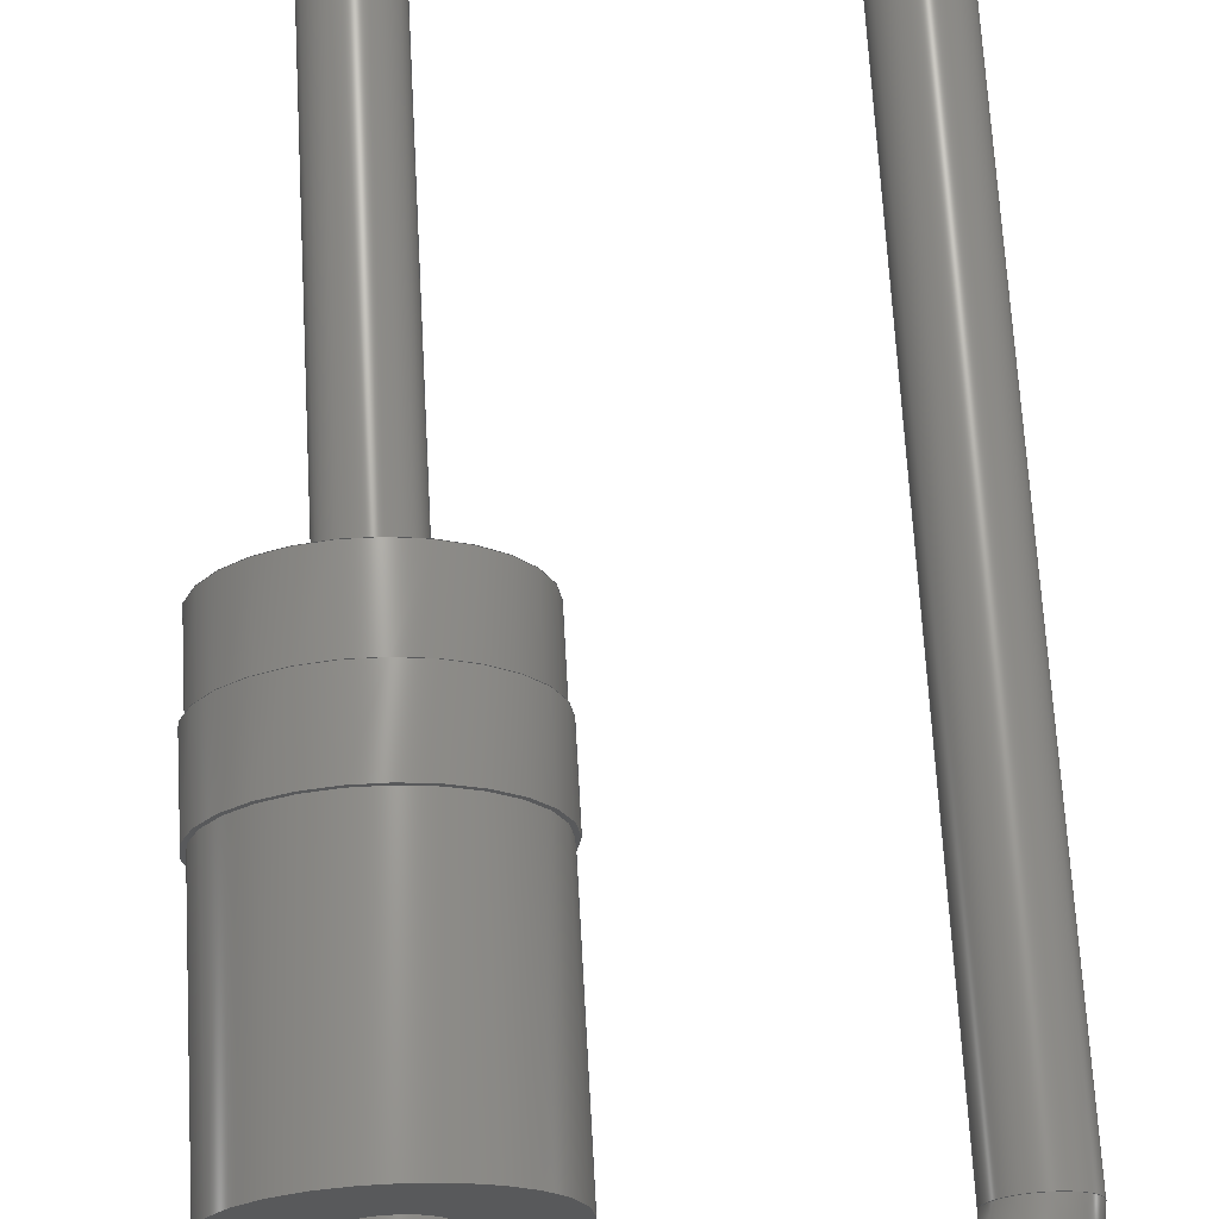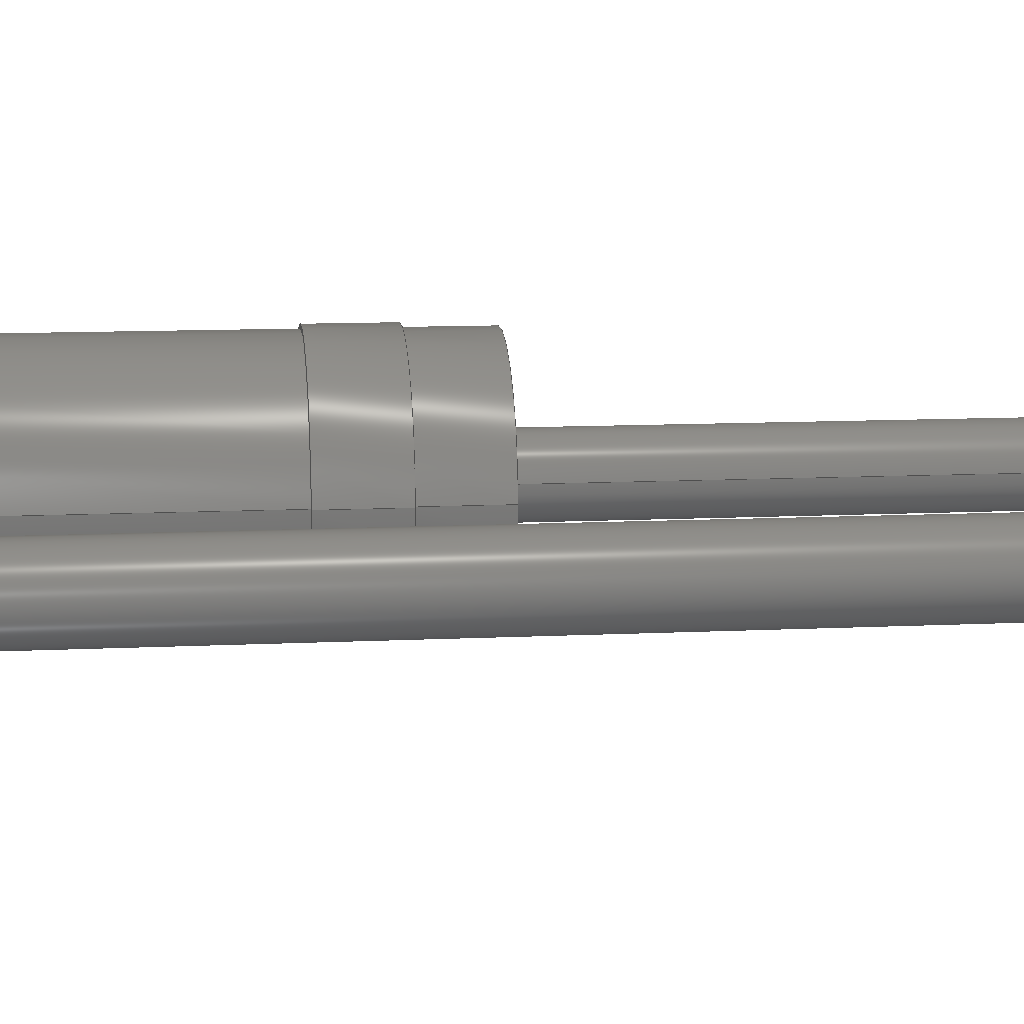
<metadata>
{"format":"step","ext":"step","renderer":"f3d","projection":"perspective","resolution":1024,"background":"white","views":[{"elev":68.7,"azim":-3.2,"up":"+Y"},{"elev":11.3,"azim":83.3,"up":"+Y"}]}
</metadata>
<code>
ISO-10303-21;
DATA;
#1=APPLICATION_PROTOCOL_DEFINITION('international standard','automotive_design',2000,#2);
#2=APPLICATION_CONTEXT('core data for automotive mechanical design processes');
#3=SHAPE_DEFINITION_REPRESENTATION(#4,#10);
#4=PRODUCT_DEFINITION_SHAPE('','',#5);
#5=PRODUCT_DEFINITION('design','',#6,#9);
#6=PRODUCT_DEFINITION_FORMATION('','',#7);
#7=PRODUCT('Vertical, 2.54 mm','Vertical, 2.54 mm','',(#8));
#8=PRODUCT_CONTEXT('',#2,'mechanical');
#9=PRODUCT_DEFINITION_CONTEXT('part definition',#2,'design');
#10=ADVANCED_BREP_SHAPE_REPRESENTATION('',(#11,#15),#310);
#11=AXIS2_PLACEMENT_3D('',#12,#13,#14);
#12=CARTESIAN_POINT('',(0,0,0));
#13=DIRECTION('',(0,0,1));
#14=DIRECTION('',(1,0,0));
#15=MANIFOLD_SOLID_BREP('',#16);
#16=CLOSED_SHELL('',(#17,#43,#55,#67,#83,#102,#113,#169,#179,#199,#210,#266,#277,#297,#303));
#17=ADVANCED_FACE('',(#18),#40,.T.);
#18=FACE_BOUND('',#19,.T.);
#19=EDGE_LOOP('',(#20,#29,#34,#35));
#20=ORIENTED_EDGE('',*,*,#21,.T.);
#21=EDGE_CURVE('',#22,#24,#26,.T.);
#22=VERTEX_POINT('',#23);
#23=CARTESIAN_POINT('',(-0.4775,-1.941e-16,1.34));
#24=VERTEX_POINT('',#25);
#25=CARTESIAN_POINT('',(-0.4775,-1.941e-16,2.9));
#26=LINE('',#27,#28);
#27=CARTESIAN_POINT('',(-0.4775,-1.941e-16,0.3));
#28=VECTOR('',#13,1);
#29=ORIENTED_EDGE('',*,*,#30,.F.);
#30=EDGE_CURVE('',#24,#24,#31,.T.);
#31=CIRCLE('',#32,0.7925);
#32=AXIS2_PLACEMENT_3D('',#33,#13,#14);
#33=CARTESIAN_POINT('',(-1.27,0,2.9));
#34=ORIENTED_EDGE('',*,*,#21,.F.);
#35=ORIENTED_EDGE('',*,*,#36,.T.);
#36=EDGE_CURVE('',#22,#22,#37,.T.);
#37=CIRCLE('',#38,0.7925);
#38=AXIS2_PLACEMENT_3D('',#39,#13,#14);
#39=CARTESIAN_POINT('',(-1.27,0,1.34));
#40=CYLINDRICAL_SURFACE('',#41,0.7925);
#41=AXIS2_PLACEMENT_3D('',#42,#13,#14);
#42=CARTESIAN_POINT('',(-1.27,0,0.3));
#43=ADVANCED_FACE('',(#44,#51),#54,.T.);
#44=FACE_BOUND('',#45,.T.);
#45=EDGE_LOOP('',(#46));
#46=ORIENTED_EDGE('',*,*,#47,.T.);
#47=EDGE_CURVE('',#48,#48,#50,.T.);
#48=VERTEX_POINT('',#49);
#49=CARTESIAN_POINT('',(-0.4525,-2.002e-16,1.34));
#50=CIRCLE('',#38,0.8175);
#51=FACE_BOUND('',#52,.T.);
#52=EDGE_LOOP('',(#53));
#53=ORIENTED_EDGE('',*,*,#36,.F.);
#54=PLANE('',#38);
#55=ADVANCED_FACE('',(#56,#59),#66,.T.);
#56=FACE_BOUND('',#57,.T.);
#57=EDGE_LOOP('',(#58));
#58=ORIENTED_EDGE('',*,*,#30,.T.);
#59=FACE_BOUND('',#60,.T.);
#60=EDGE_LOOP('',(#61));
#61=ORIENTED_EDGE('',*,*,#62,.F.);
#62=EDGE_CURVE('',#63,#63,#65,.T.);
#63=VERTEX_POINT('',#64);
#64=CARTESIAN_POINT('',(-1.018,0,2.9));
#65=CIRCLE('',#32,0.2525);
#66=PLANE('',#32);
#67=ADVANCED_FACE('',(#68),#82,.T.);
#68=FACE_BOUND('',#69,.T.);
#69=EDGE_LOOP('',(#70,#71,#76,#81));
#70=ORIENTED_EDGE('',*,*,#47,.F.);
#71=ORIENTED_EDGE('',*,*,#72,.F.);
#72=EDGE_CURVE('',#73,#48,#75,.T.);
#73=VERTEX_POINT('',#74);
#74=CARTESIAN_POINT('',(-0.4525,-2.002e-16,0.82));
#75=LINE('',#74,#28);
#76=ORIENTED_EDGE('',*,*,#77,.T.);
#77=EDGE_CURVE('',#73,#73,#78,.T.);
#78=CIRCLE('',#79,0.8175);
#79=AXIS2_PLACEMENT_3D('',#80,#13,#14);
#80=CARTESIAN_POINT('',(-1.27,0,0.82));
#81=ORIENTED_EDGE('',*,*,#72,.T.);
#82=CYLINDRICAL_SURFACE('',#79,0.8175);
#83=ADVANCED_FACE('',(#84),#99,.T.);
#84=FACE_BOUND('',#85,.T.);
#85=EDGE_LOOP('',(#86,#87,#93,#98));
#86=ORIENTED_EDGE('',*,*,#62,.T.);
#87=ORIENTED_EDGE('',*,*,#88,.T.);
#88=EDGE_CURVE('',#63,#89,#91,.T.);
#89=VERTEX_POINT('',#90);
#90=CARTESIAN_POINT('',(-1.018,0,2.953));
#91=LINE('',#92,#28);
#92=CARTESIAN_POINT('',(-1.018,0,-3));
#93=ORIENTED_EDGE('',*,*,#94,.F.);
#94=EDGE_CURVE('',#89,#89,#95,.T.);
#95=CIRCLE('',#96,0.2525);
#96=AXIS2_PLACEMENT_3D('',#97,#13,#14);
#97=CARTESIAN_POINT('',(-1.27,0,2.953));
#98=ORIENTED_EDGE('',*,*,#88,.F.);
#99=CYLINDRICAL_SURFACE('',#100,0.2525);
#100=AXIS2_PLACEMENT_3D('',#101,#13,#14);
#101=CARTESIAN_POINT('',(-1.27,0,-3));
#102=ADVANCED_FACE('',(#103,#105),#112,.F.);
#103=FACE_BOUND('',#104,.F.);
#104=EDGE_LOOP('',(#76));
#105=FACE_BOUND('',#106,.F.);
#106=EDGE_LOOP('',(#107));
#107=ORIENTED_EDGE('',*,*,#108,.F.);
#108=EDGE_CURVE('',#109,#109,#111,.T.);
#109=VERTEX_POINT('',#110);
#110=CARTESIAN_POINT('',(-0.4775,-1.941e-16,0.82));
#111=CIRCLE('',#79,0.7925);
#112=PLANE('',#79);
#113=ADVANCED_FACE('',(#114),#138,.T.);
#114=FACE_BOUND('',#115,.T.);
#115=EDGE_LOOP('',(#116,#128,#136,#137));
#116=ORIENTED_EDGE('',*,*,#117,.T.);
#117=EDGE_CURVE('',#89,#118,#120,.T.);
#118=VERTEX_POINT('',#119);
#119=CARTESIAN_POINT('',(-0.77,0,3.2));
#120=( BOUNDED_CURVE() B_SPLINE_CURVE(6,(#121,#122,#123,#124,#125,#126,#127),.UNSPECIFIED.,.F.,.F.) B_SPLINE_CURVE_WITH_KNOTS((7,7),(3.142,4.712),.PIECEWISE_BEZIER_KNOTS.) CURVE()GEOMETRIC_REPRESENTATION_ITEM() RATIONAL_B_SPLINE_CURVE((1.669,1.669,1.669,1.669,1.669,1.669,1.669)) REPRESENTATION_ITEM('') );
#121=CARTESIAN_POINT('',(-1.018,-3.092e-17,2.953));
#122=CARTESIAN_POINT('',(-1.018,-3.092e-17,3.017));
#123=CARTESIAN_POINT('',(-0.9971,-3.092e-17,3.082));
#124=CARTESIAN_POINT('',(-0.9564,-3.092e-17,3.139));
#125=CARTESIAN_POINT('',(-0.8996,-3.092e-17,3.18));
#126=CARTESIAN_POINT('',(-0.8348,-3.092e-17,3.2));
#127=CARTESIAN_POINT('',(-0.77,-3.092e-17,3.2));
#128=ORIENTED_EDGE('',*,*,#129,.F.);
#129=EDGE_CURVE('',#118,#118,#130,.T.);
#130=( BOUNDED_CURVE() B_SPLINE_CURVE(6,(#127,#131,#132,#133,#134,#135,#127),.UNSPECIFIED.,.T.,.F.) B_SPLINE_CURVE_WITH_KNOTS((1,6,6,1),(-6.283,0,6.283,12.57),.UNSPECIFIED.)CURVE() GEOMETRIC_REPRESENTATION_ITEM() RATIONAL_B_SPLINE_CURVE((1.669,1.037,1.038,0.8535,1.038,1.037,1.669)) REPRESENTATION_ITEM('') );
#131=CARTESIAN_POINT('',(-0.77,0.4195,3.2));
#132=CARTESIAN_POINT('',(-0.77,0.4798,3.719));
#133=CARTESIAN_POINT('',(-0.77,8.733e-16,4.147));
#134=CARTESIAN_POINT('',(-0.77,-0.4798,3.719));
#135=CARTESIAN_POINT('',(-0.77,-0.4195,3.2));
#136=ORIENTED_EDGE('',*,*,#117,.F.);
#137=ORIENTED_EDGE('',*,*,#94,.T.);
#138=( BOUNDED_SURFACE() B_SPLINE_SURFACE(6,6,((#121,#122,#123,#124,#125,#126,#127),(#139,#140,#141,#142,#143,#144,#131),(#145,#146,#147,#148,#149,#150,#132),(#151,#152,#153,#154,#155,#156,#133),(#157,#158,#159,#160,#161,#162,#134),(#163,#164,#165,#166,#167,#168,#135),(#121,#122,#123,#124,#125,#126,#127)),.UNSPECIFIED.,.T.,.F.,.F.) B_SPLINE_SURFACE_WITH_KNOTS((1,6,6,1),(7,7),(-6.283,0,6.283,12.57),(3.142,4.712),.UNSPECIFIED.) GEOMETRIC_REPRESENTATION_ITEM()RATIONAL_B_SPLINE_SURFACE(((1.669,1.669,1.669,1.669,1.669,1.669,1.669),(1.037,1.037,1.037,1.037,1.037,1.037,1.037),(1.038,1.038,1.038,1.038,1.038,1.038,1.038),(0.8535,0.8535,0.8535,0.8535,0.8535,0.8535,0.8535),(1.038,1.038,1.038,1.038,1.038,1.038,1.038),(1.037,1.037,1.037,1.037,1.037,1.037,1.037),(1.669,1.669,1.669,1.669,1.669,1.669,1.669))) REPRESENTATION_ITEM('') SURFACE() );
#139=CARTESIAN_POINT('',(-1.018,0.4195,2.953));
#140=CARTESIAN_POINT('',(-1.018,0.4195,3.017));
#141=CARTESIAN_POINT('',(-0.9971,0.4195,3.082));
#142=CARTESIAN_POINT('',(-0.9564,0.4195,3.139));
#143=CARTESIAN_POINT('',(-0.8996,0.4195,3.18));
#144=CARTESIAN_POINT('',(-0.8348,0.4195,3.2));
#145=CARTESIAN_POINT('',(-1.536,0.4798,2.953));
#146=CARTESIAN_POINT('',(-1.536,0.4798,3.153));
#147=CARTESIAN_POINT('',(-1.473,0.4798,3.354));
#148=CARTESIAN_POINT('',(-1.347,0.4798,3.53));
#149=CARTESIAN_POINT('',(-1.171,0.4798,3.656));
#150=CARTESIAN_POINT('',(-0.9706,0.4798,3.719));
#151=CARTESIAN_POINT('',(-1.964,8.733e-16,2.953));
#152=CARTESIAN_POINT('',(-1.964,8.733e-16,3.265));
#153=CARTESIAN_POINT('',(-1.866,8.733e-16,3.578));
#154=CARTESIAN_POINT('',(-1.669,8.733e-16,3.852));
#155=CARTESIAN_POINT('',(-1.395,8.733e-16,4.048));
#156=CARTESIAN_POINT('',(-1.083,8.733e-16,4.147));
#157=CARTESIAN_POINT('',(-1.536,-0.4798,2.953));
#158=CARTESIAN_POINT('',(-1.536,-0.4798,3.153));
#159=CARTESIAN_POINT('',(-1.473,-0.4798,3.354));
#160=CARTESIAN_POINT('',(-1.347,-0.4798,3.53));
#161=CARTESIAN_POINT('',(-1.171,-0.4798,3.656));
#162=CARTESIAN_POINT('',(-0.9706,-0.4798,3.719));
#163=CARTESIAN_POINT('',(-1.018,-0.4195,2.953));
#164=CARTESIAN_POINT('',(-1.018,-0.4195,3.017));
#165=CARTESIAN_POINT('',(-0.9971,-0.4195,3.082));
#166=CARTESIAN_POINT('',(-0.9564,-0.4195,3.139));
#167=CARTESIAN_POINT('',(-0.8996,-0.4195,3.18));
#168=CARTESIAN_POINT('',(-0.8348,-0.4195,3.2));
#169=ADVANCED_FACE('',(#170),#40,.T.);
#170=FACE_BOUND('',#171,.T.);
#171=EDGE_LOOP('',(#107,#172,#175,#178));
#172=ORIENTED_EDGE('',*,*,#173,.F.);
#173=EDGE_CURVE('',#174,#109,#26,.T.);
#174=VERTEX_POINT('',#27);
#175=ORIENTED_EDGE('',*,*,#176,.T.);
#176=EDGE_CURVE('',#174,#174,#177,.T.);
#177=CIRCLE('',#41,0.7925);
#178=ORIENTED_EDGE('',*,*,#173,.T.);
#179=ADVANCED_FACE('',(#180),#196,.T.);
#180=FACE_BOUND('',#181,.T.);
#181=EDGE_LOOP('',(#182,#188,#194,#195));
#182=ORIENTED_EDGE('',*,*,#183,.T.);
#183=EDGE_CURVE('',#118,#184,#186,.T.);
#184=VERTEX_POINT('',#185);
#185=CARTESIAN_POINT('',(0.77,0,3.2));
#186=LINE('',#119,#187);
#187=VECTOR('',#14,1);
#188=ORIENTED_EDGE('',*,*,#189,.F.);
#189=EDGE_CURVE('',#184,#184,#190,.T.);
#190=CIRCLE('',#191,0.2525);
#191=AXIS2_PLACEMENT_3D('',#192,#14,#193);
#192=CARTESIAN_POINT('',(0.77,0,3.453));
#193=DIRECTION('',(0,0,-1));
#194=ORIENTED_EDGE('',*,*,#183,.F.);
#195=ORIENTED_EDGE('',*,*,#129,.T.);
#196=CYLINDRICAL_SURFACE('',#197,0.2525);
#197=AXIS2_PLACEMENT_3D('',#198,#14,#193);
#198=CARTESIAN_POINT('',(-0.77,0,3.453));
#199=ADVANCED_FACE('',(#200,#202),#209,.F.);
#200=FACE_BOUND('',#201,.F.);
#201=EDGE_LOOP('',(#175));
#202=FACE_BOUND('',#203,.F.);
#203=EDGE_LOOP('',(#204));
#204=ORIENTED_EDGE('',*,*,#205,.F.);
#205=EDGE_CURVE('',#206,#206,#208,.T.);
#206=VERTEX_POINT('',#207);
#207=CARTESIAN_POINT('',(-1.018,0,0.3));
#208=CIRCLE('',#41,0.2525);
#209=PLANE('',#41);
#210=ADVANCED_FACE('',(#211),#235,.T.);
#211=FACE_BOUND('',#212,.T.);
#212=EDGE_LOOP('',(#213,#225,#233,#234));
#213=ORIENTED_EDGE('',*,*,#214,.T.);
#214=EDGE_CURVE('',#184,#215,#217,.T.);
#215=VERTEX_POINT('',#216);
#216=CARTESIAN_POINT('',(1.018,0,2.953));
#217=( BOUNDED_CURVE() B_SPLINE_CURVE(6,(#218,#219,#220,#221,#222,#223,#224),.UNSPECIFIED.,.F.,.F.) B_SPLINE_CURVE_WITH_KNOTS((7,7),(4.712,6.283),.PIECEWISE_BEZIER_KNOTS.) CURVE()GEOMETRIC_REPRESENTATION_ITEM() RATIONAL_B_SPLINE_CURVE((1.669,1.669,1.669,1.669,1.669,1.669,1.669)) REPRESENTATION_ITEM('') );
#218=CARTESIAN_POINT('',(0.77,-3.092e-17,3.2));
#219=CARTESIAN_POINT('',(0.8348,-3.092e-17,3.2));
#220=CARTESIAN_POINT('',(0.8996,-3.092e-17,3.18));
#221=CARTESIAN_POINT('',(0.9564,-3.092e-17,3.139));
#222=CARTESIAN_POINT('',(0.9971,-3.092e-17,3.082));
#223=CARTESIAN_POINT('',(1.018,-3.092e-17,3.017));
#224=CARTESIAN_POINT('',(1.018,-3.092e-17,2.953));
#225=ORIENTED_EDGE('',*,*,#226,.F.);
#226=EDGE_CURVE('',#215,#215,#227,.T.);
#227=( BOUNDED_CURVE() B_SPLINE_CURVE(6,(#224,#228,#229,#230,#231,#232,#224),.UNSPECIFIED.,.T.,.F.) B_SPLINE_CURVE_WITH_KNOTS((1,6,6,1),(-6.283,0,6.283,12.57),.UNSPECIFIED.)CURVE() GEOMETRIC_REPRESENTATION_ITEM() RATIONAL_B_SPLINE_CURVE((1.669,1.037,1.038,0.8535,1.038,1.037,1.669)) REPRESENTATION_ITEM('') );
#228=CARTESIAN_POINT('',(1.018,0.4195,2.953));
#229=CARTESIAN_POINT('',(1.536,0.4798,2.953));
#230=CARTESIAN_POINT('',(1.964,8.733e-16,2.953));
#231=CARTESIAN_POINT('',(1.536,-0.4798,2.953));
#232=CARTESIAN_POINT('',(1.018,-0.4195,2.953));
#233=ORIENTED_EDGE('',*,*,#214,.F.);
#234=ORIENTED_EDGE('',*,*,#189,.T.);
#235=( BOUNDED_SURFACE() B_SPLINE_SURFACE(6,6,((#218,#219,#220,#221,#222,#223,#224),(#236,#237,#238,#239,#240,#241,#228),(#242,#243,#244,#245,#246,#247,#229),(#248,#249,#250,#251,#252,#253,#230),(#254,#255,#256,#257,#258,#259,#231),(#260,#261,#262,#263,#264,#265,#232),(#218,#219,#220,#221,#222,#223,#224)),.UNSPECIFIED.,.T.,.F.,.F.) B_SPLINE_SURFACE_WITH_KNOTS((1,6,6,1),(7,7),(-6.283,0,6.283,12.57),(4.712,6.283),.UNSPECIFIED.) GEOMETRIC_REPRESENTATION_ITEM()RATIONAL_B_SPLINE_SURFACE(((1.669,1.669,1.669,1.669,1.669,1.669,1.669),(1.037,1.037,1.037,1.037,1.037,1.037,1.037),(1.038,1.038,1.038,1.038,1.038,1.038,1.038),(0.8535,0.8535,0.8535,0.8535,0.8535,0.8535,0.8535),(1.038,1.038,1.038,1.038,1.038,1.038,1.038),(1.037,1.037,1.037,1.037,1.037,1.037,1.037),(1.669,1.669,1.669,1.669,1.669,1.669,1.669))) REPRESENTATION_ITEM('') SURFACE() );
#236=CARTESIAN_POINT('',(0.77,0.4195,3.2));
#237=CARTESIAN_POINT('',(0.8348,0.4195,3.2));
#238=CARTESIAN_POINT('',(0.8996,0.4195,3.18));
#239=CARTESIAN_POINT('',(0.9564,0.4195,3.139));
#240=CARTESIAN_POINT('',(0.9971,0.4195,3.082));
#241=CARTESIAN_POINT('',(1.018,0.4195,3.017));
#242=CARTESIAN_POINT('',(0.77,0.4798,3.719));
#243=CARTESIAN_POINT('',(0.9706,0.4798,3.719));
#244=CARTESIAN_POINT('',(1.171,0.4798,3.656));
#245=CARTESIAN_POINT('',(1.347,0.4798,3.53));
#246=CARTESIAN_POINT('',(1.473,0.4798,3.354));
#247=CARTESIAN_POINT('',(1.536,0.4798,3.153));
#248=CARTESIAN_POINT('',(0.77,8.733e-16,4.147));
#249=CARTESIAN_POINT('',(1.083,8.733e-16,4.147));
#250=CARTESIAN_POINT('',(1.395,8.733e-16,4.048));
#251=CARTESIAN_POINT('',(1.669,8.733e-16,3.852));
#252=CARTESIAN_POINT('',(1.866,8.733e-16,3.578));
#253=CARTESIAN_POINT('',(1.964,8.733e-16,3.265));
#254=CARTESIAN_POINT('',(0.77,-0.4798,3.719));
#255=CARTESIAN_POINT('',(0.9706,-0.4798,3.719));
#256=CARTESIAN_POINT('',(1.171,-0.4798,3.656));
#257=CARTESIAN_POINT('',(1.347,-0.4798,3.53));
#258=CARTESIAN_POINT('',(1.473,-0.4798,3.354));
#259=CARTESIAN_POINT('',(1.536,-0.4798,3.153));
#260=CARTESIAN_POINT('',(0.77,-0.4195,3.2));
#261=CARTESIAN_POINT('',(0.8348,-0.4195,3.2));
#262=CARTESIAN_POINT('',(0.8996,-0.4195,3.18));
#263=CARTESIAN_POINT('',(0.9564,-0.4195,3.139));
#264=CARTESIAN_POINT('',(0.9971,-0.4195,3.082));
#265=CARTESIAN_POINT('',(1.018,-0.4195,3.017));
#266=ADVANCED_FACE('',(#267),#99,.T.);
#267=FACE_BOUND('',#268,.T.);
#268=EDGE_LOOP('',(#269,#274,#204,#276));
#269=ORIENTED_EDGE('',*,*,#270,.T.);
#270=EDGE_CURVE('',#271,#271,#273,.T.);
#271=VERTEX_POINT('',#272);
#272=CARTESIAN_POINT('',(-1.018,-6.184e-17,-3));
#273=CIRCLE('',#100,0.2525);
#274=ORIENTED_EDGE('',*,*,#275,.T.);
#275=EDGE_CURVE('',#271,#206,#91,.T.);
#276=ORIENTED_EDGE('',*,*,#275,.F.);
#277=ADVANCED_FACE('',(#278),#294,.T.);
#278=FACE_BOUND('',#279,.T.);
#279=EDGE_LOOP('',(#280,#286,#292,#293));
#280=ORIENTED_EDGE('',*,*,#281,.T.);
#281=EDGE_CURVE('',#215,#282,#284,.T.);
#282=VERTEX_POINT('',#283);
#283=CARTESIAN_POINT('',(1.018,-6.184e-17,-3));
#284=LINE('',#216,#285);
#285=VECTOR('',#193,1);
#286=ORIENTED_EDGE('',*,*,#287,.F.);
#287=EDGE_CURVE('',#282,#282,#288,.T.);
#288=CIRCLE('',#289,0.2525);
#289=AXIS2_PLACEMENT_3D('',#290,#193,#291);
#290=CARTESIAN_POINT('',(1.27,0,-3));
#291=DIRECTION('',(-1,0,0));
#292=ORIENTED_EDGE('',*,*,#281,.F.);
#293=ORIENTED_EDGE('',*,*,#226,.T.);
#294=CYLINDRICAL_SURFACE('',#295,0.2525);
#295=AXIS2_PLACEMENT_3D('',#296,#193,#291);
#296=CARTESIAN_POINT('',(1.27,0,2.953));
#297=ADVANCED_FACE('',(#298),#300,.F.);
#298=FACE_BOUND('',#299,.F.);
#299=EDGE_LOOP('',(#269));
#300=PLANE('',#301);
#301=AXIS2_PLACEMENT_3D('',#302,#13,#14);
#302=CARTESIAN_POINT('',(-1.27,1.085e-17,-3));
#303=ADVANCED_FACE('',(#304),#307,.T.);
#304=FACE_BOUND('',#305,.T.);
#305=EDGE_LOOP('',(#306));
#306=ORIENTED_EDGE('',*,*,#287,.T.);
#307=PLANE('',#308);
#308=AXIS2_PLACEMENT_3D('',#309,#193,#291);
#309=CARTESIAN_POINT('',(1.27,-1.031e-17,-3));
#310=( GEOMETRIC_REPRESENTATION_CONTEXT(3)GLOBAL_UNCERTAINTY_ASSIGNED_CONTEXT((#314)) GLOBAL_UNIT_ASSIGNED_CONTEXT((#311,#312,#313)) REPRESENTATION_CONTEXT('Context #1','3D Context with UNIT and UNCERTAINTY') );
#311=( LENGTH_UNIT() NAMED_UNIT(*) SI_UNIT(.MILLI.,.METRE.) );
#312=( NAMED_UNIT(*) PLANE_ANGLE_UNIT() SI_UNIT($,.RADIAN.) );
#313=( NAMED_UNIT(*) SI_UNIT($,.STERADIAN.) SOLID_ANGLE_UNIT() );
#314=UNCERTAINTY_MEASURE_WITH_UNIT(LENGTH_MEASURE(1e-05),#311,'distance_accuracy_value','confusion accuracy');
#315=PRODUCT_RELATED_PRODUCT_CATEGORY('part',$,(#7));
#316=MECHANICAL_DESIGN_GEOMETRIC_PRESENTATION_REPRESENTATION('',(#317,#327,#336,#337,#338,#347,#348,#349,#350,#351,#352,#353,#354,#355,#356,#357,#358,#359,#360),#310);
#317=STYLED_ITEM('color',(#318),#17);
#318=PRESENTATION_STYLE_ASSIGNMENT((#319,#325));
#319=SURFACE_STYLE_USAGE(.BOTH.,#320);
#320=SURFACE_SIDE_STYLE('',(#321));
#321=SURFACE_STYLE_FILL_AREA(#322);
#322=FILL_AREA_STYLE('',(#323));
#323=FILL_AREA_STYLE_COLOUR('',#324);
#324=COLOUR_RGB('',0.1608,0.1608,0.1608);
#325=CURVE_STYLE('',#326,POSITIVE_LENGTH_MEASURE(0.1),#324);
#326=DRAUGHTING_PRE_DEFINED_CURVE_FONT('continuous');
#327=OVER_RIDING_STYLED_ITEM('overriding color',(#328),#36,#317);
#328=PRESENTATION_STYLE_ASSIGNMENT((#329,#335));
#329=SURFACE_STYLE_USAGE(.BOTH.,#330);
#330=SURFACE_SIDE_STYLE('',(#331));
#331=SURFACE_STYLE_FILL_AREA(#332);
#332=FILL_AREA_STYLE('',(#333));
#333=FILL_AREA_STYLE_COLOUR('',#334);
#334=COLOUR_RGB('',0.8,0.8,0.8);
#335=CURVE_STYLE('',#326,POSITIVE_LENGTH_MEASURE(0.1),#334);
#336=STYLED_ITEM('color',(#328),#43);
#337=STYLED_ITEM('color',(#318),#55);
#338=OVER_RIDING_STYLED_ITEM('overriding color',(#339),#62,#337);
#339=PRESENTATION_STYLE_ASSIGNMENT((#340,#346));
#340=SURFACE_STYLE_USAGE(.BOTH.,#341);
#341=SURFACE_SIDE_STYLE('',(#342));
#342=SURFACE_STYLE_FILL_AREA(#343);
#343=FILL_AREA_STYLE('',(#344));
#344=FILL_AREA_STYLE_COLOUR('',#345);
#345=COLOUR_RGB('',0.8627,0.8627,0.8627);
#346=CURVE_STYLE('',#326,POSITIVE_LENGTH_MEASURE(0.1),#345);
#347=STYLED_ITEM('color',(#328),#67);
#348=STYLED_ITEM('color',(#339),#83);
#349=STYLED_ITEM('color',(#328),#102);
#350=OVER_RIDING_STYLED_ITEM('overriding color',(#328),#108,#349);
#351=STYLED_ITEM('color',(#339),#113);
#352=STYLED_ITEM('color',(#318),#169);
#353=STYLED_ITEM('color',(#339),#179);
#354=STYLED_ITEM('color',(#318),#199);
#355=OVER_RIDING_STYLED_ITEM('overriding color',(#339),#205,#354);
#356=STYLED_ITEM('color',(#339),#210);
#357=STYLED_ITEM('color',(#339),#266);
#358=STYLED_ITEM('color',(#339),#277);
#359=STYLED_ITEM('color',(#339),#297);
#360=STYLED_ITEM('color',(#339),#303);
ENDSEC;
END-ISO-10303-21;

</code>
